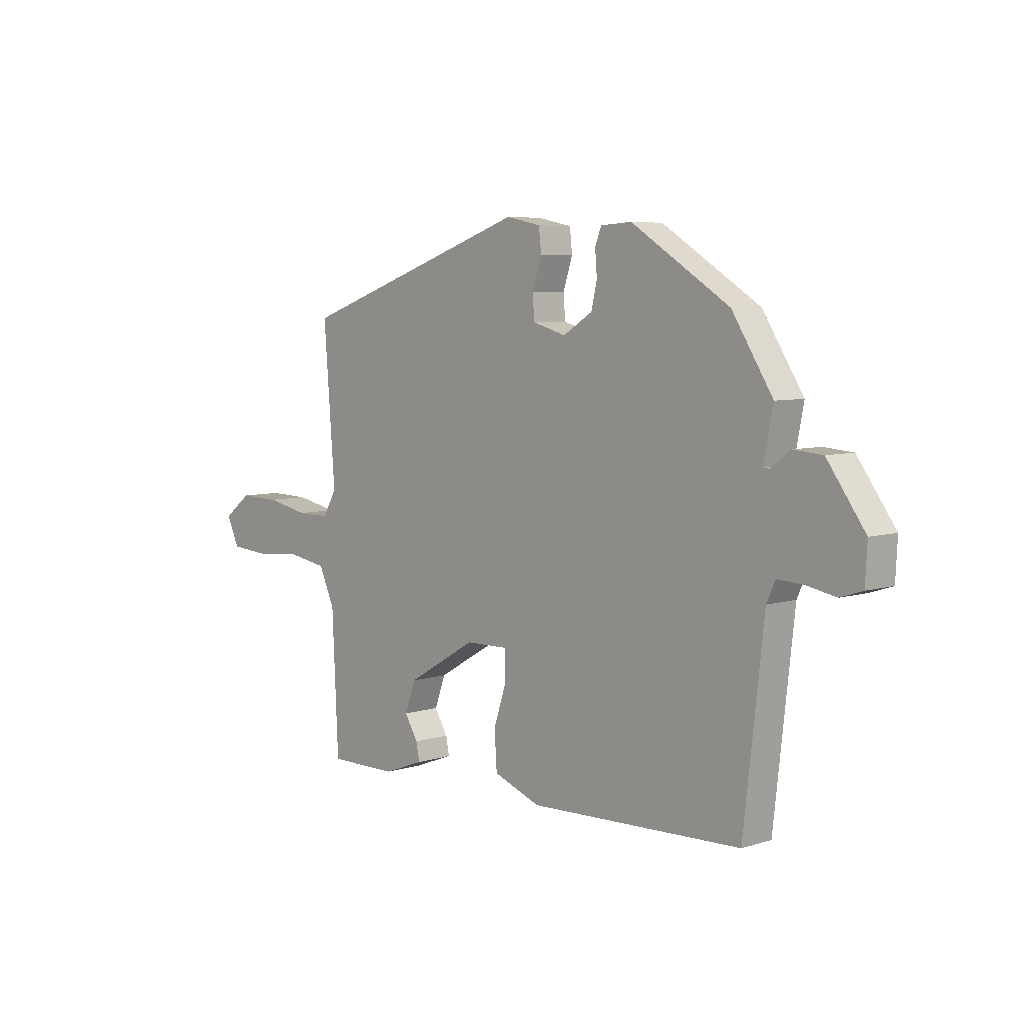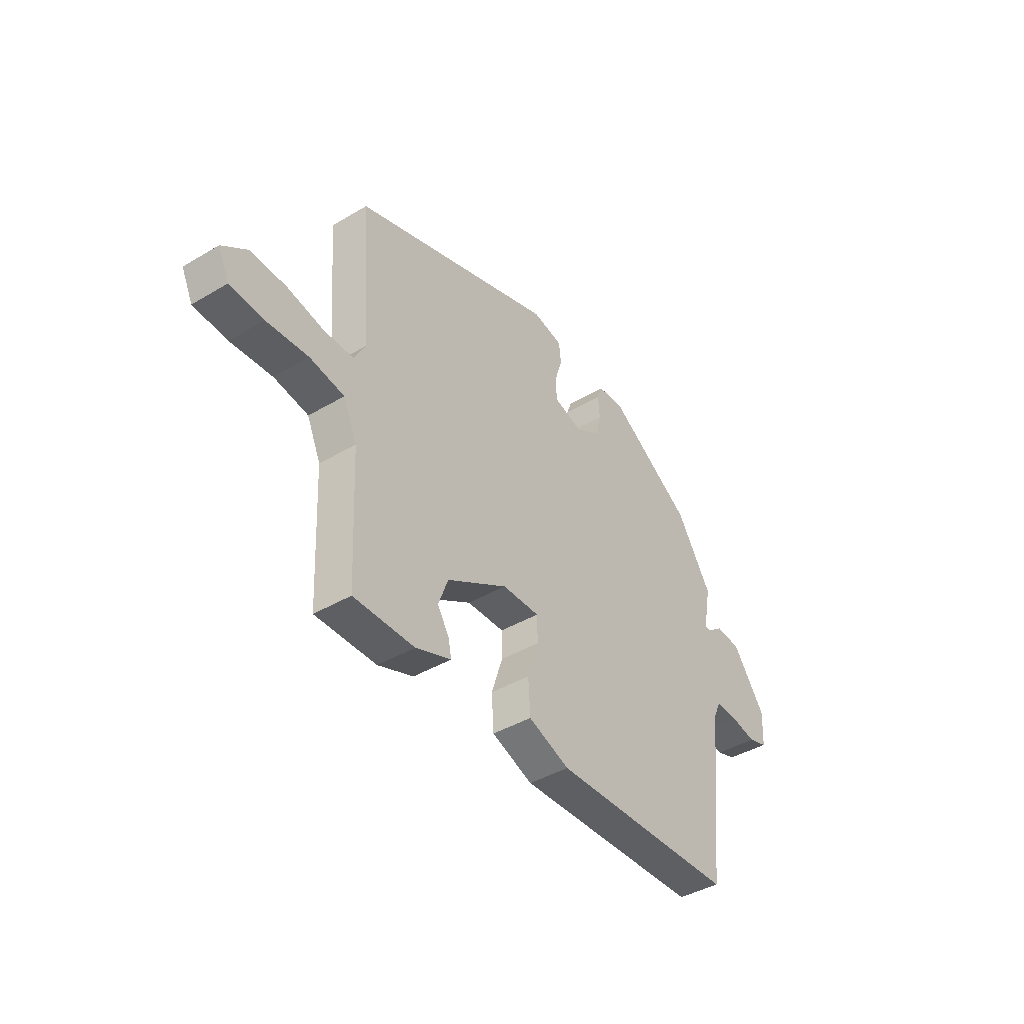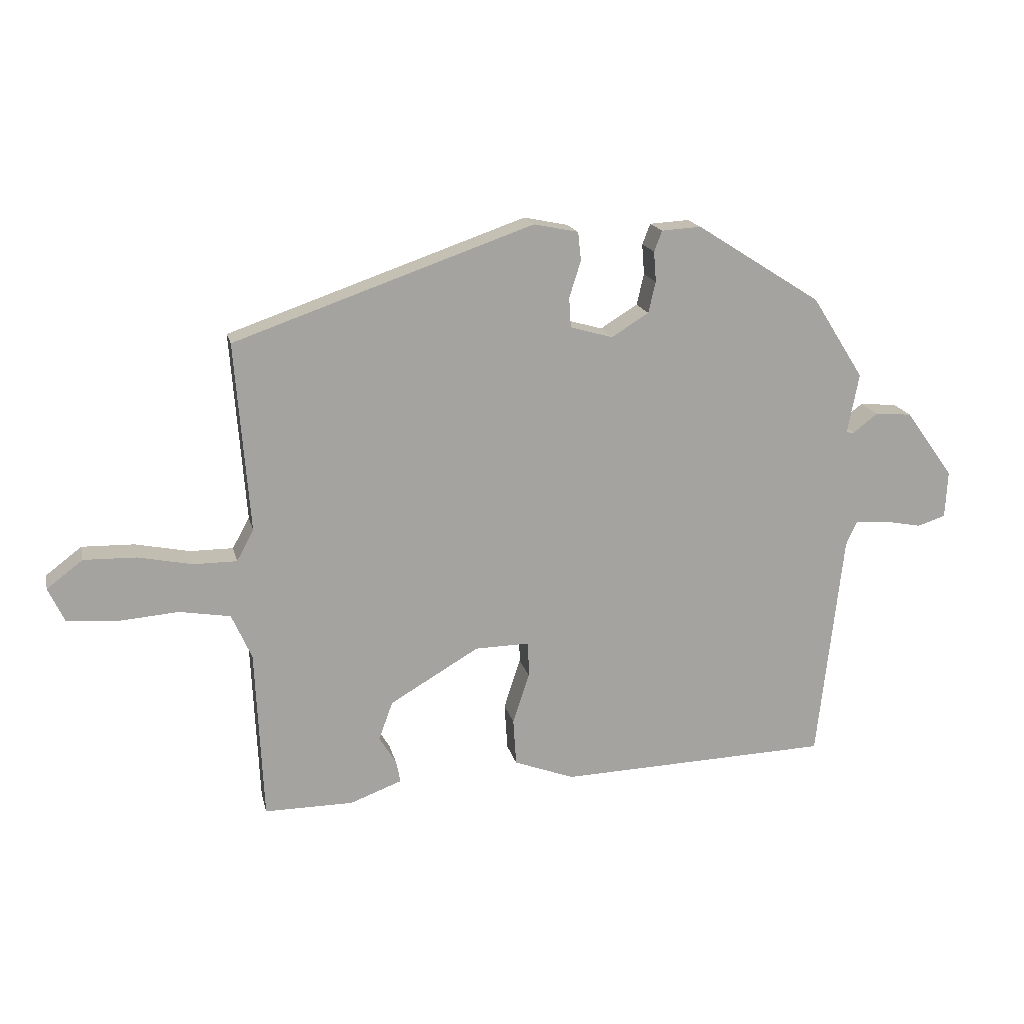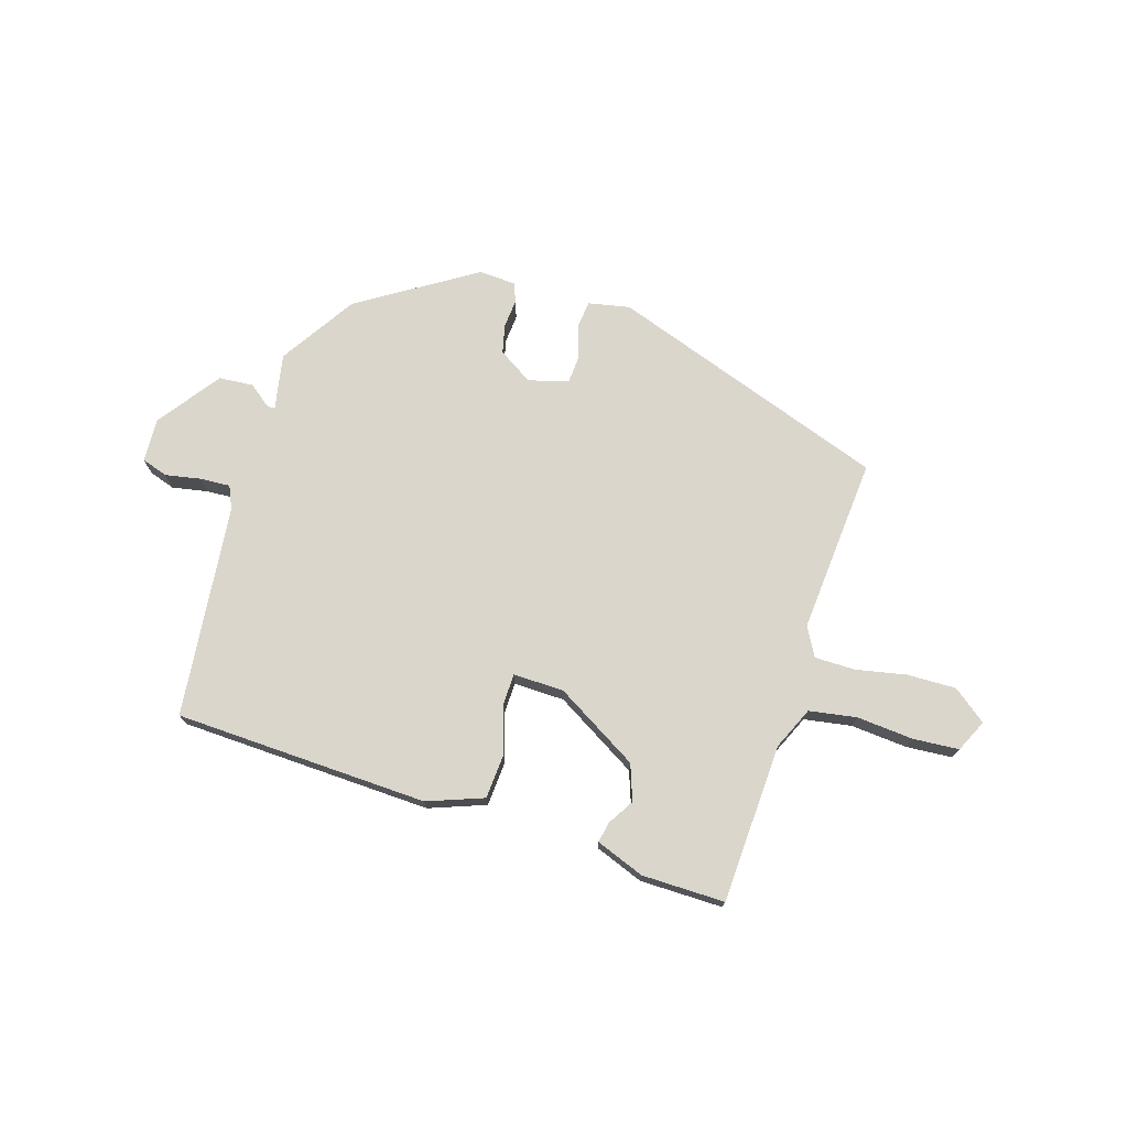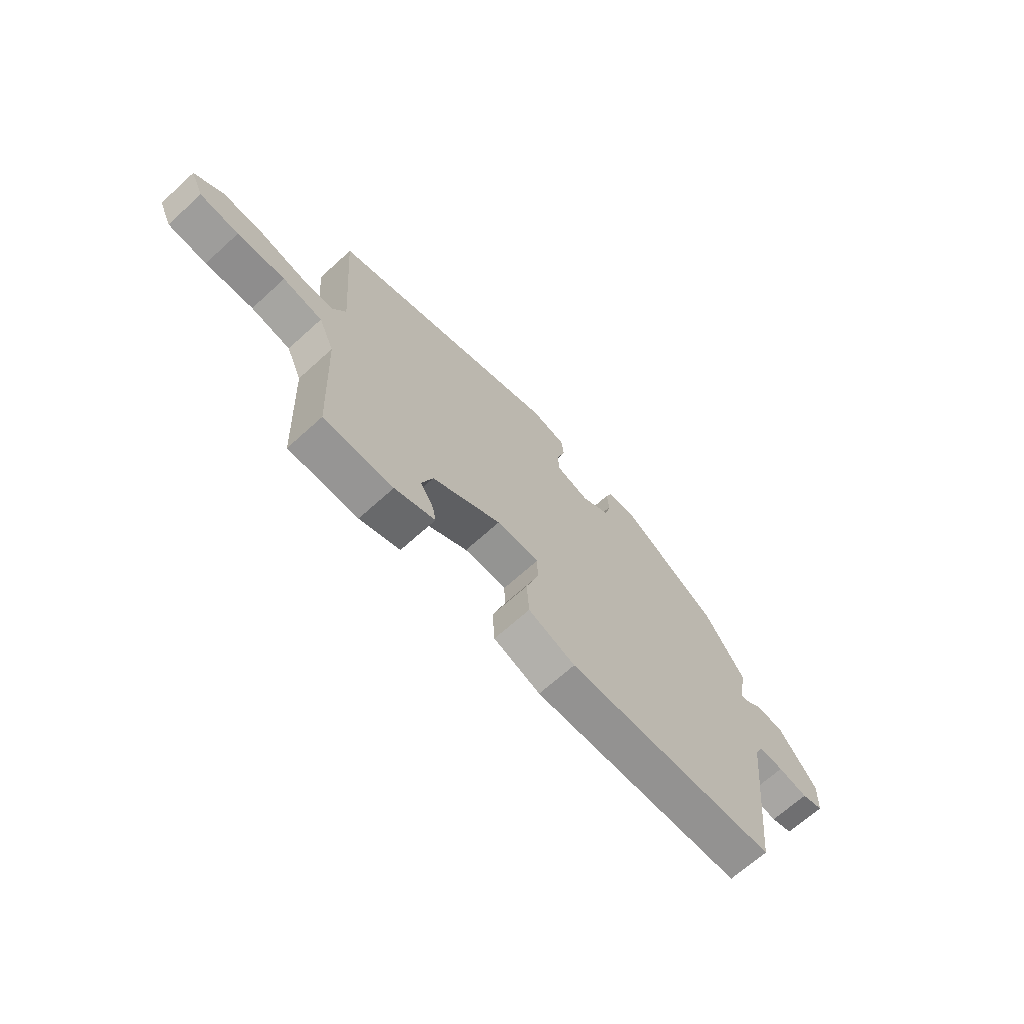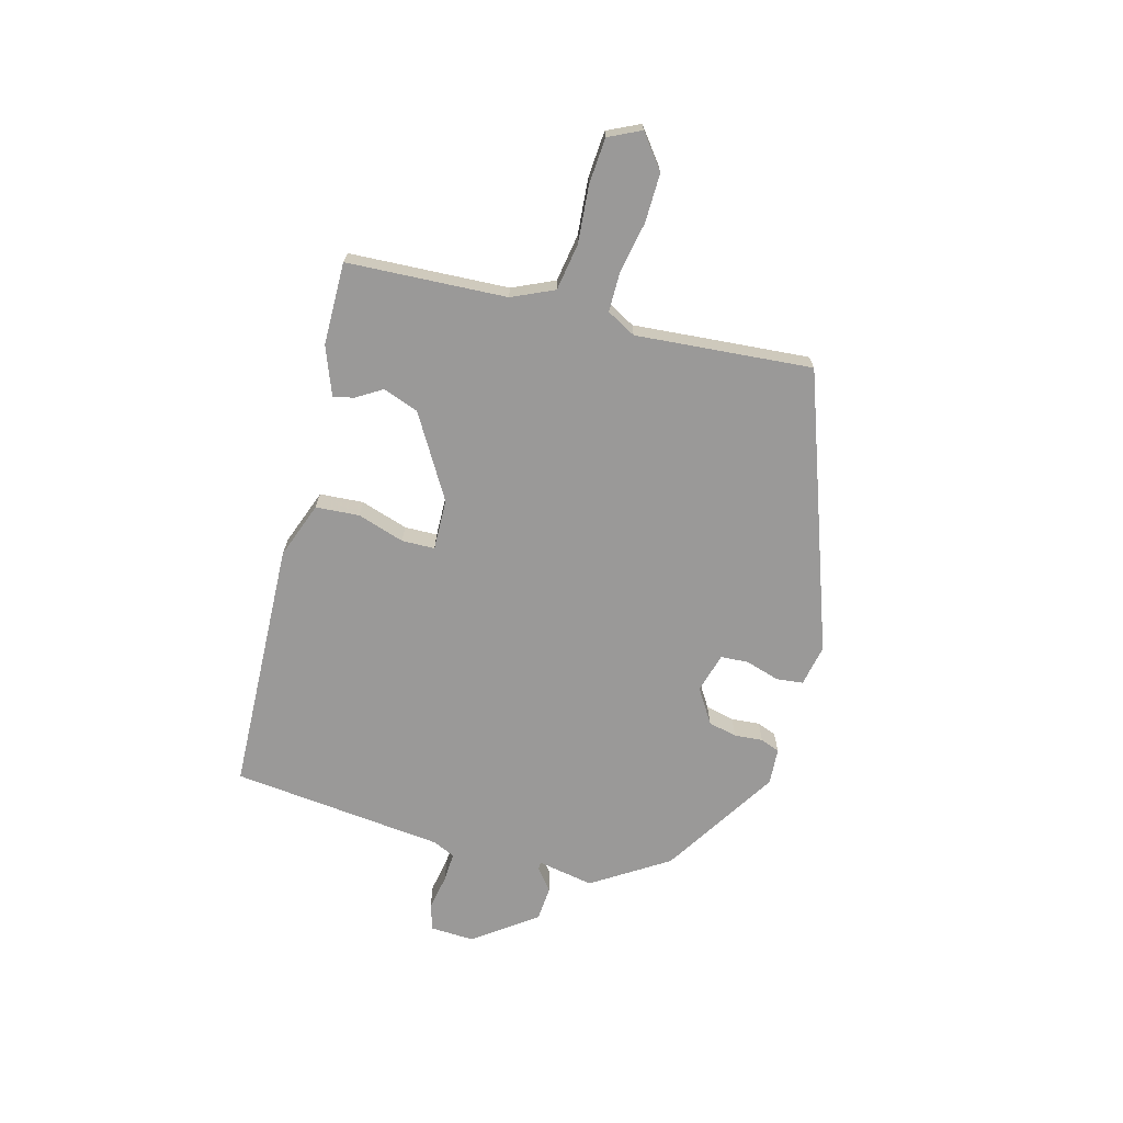
<metadata>
{"format":"obj","ext":"obj","renderer":"f3d","projection":"perspective","resolution":1024,"background":"white","views":[{"elev":6.2,"azim":47.1,"up":"+Z"},{"elev":-41.8,"azim":-54.5,"up":"+Z"},{"elev":17.1,"azim":-12.6,"up":"+Z"},{"elev":73.5,"azim":-162.7,"up":"+Y"},{"elev":-67.8,"azim":-47.7,"up":"+Z"},{"elev":-69.1,"azim":-104.9,"up":"+Y"}]}
</metadata>
<code>
v -0.523 0.07 0.34
v -0.032 0.07 0.511
v 0.041 0.07 0.496
v 0.046 0.07 0.449
v 0.027 0.07 0.389
v 0.03 0.07 0.34
v 0.1 0.07 0.32
v 0.161 0.07 0.358
v 0.173 0.07 0.409
v 0.169 0.07 0.459
v 0.182 0.07 0.493
v 0.247 0.07 0.497
v 0.452 0.07 0.367
v 0.537 0.07 0.233
v 0.518 0.07 0.134
v 0.531 0.07 0.133
v 0.571 0.07 0.164
v 0.632 0.07 0.159
v 0.711 0.07 0.049
v 0.707 0.07 -0.028
v 0.661 0.07 -0.043
v 0.598 0.07 -0.031
v 0.545 0.07 -0.028
v 0.527 0.07 -0.068
v 0.485 0.07 -0.444
v 0.038 0.07 -0.46
v -0.061 0.07 -0.423
v -0.066 0.07 -0.346
v -0.039 0.07 -0.263
v -0.04 0.07 -0.205
v -0.13 0.07 -0.207
v -0.276 0.07 -0.293
v -0.299 0.07 -0.356
v -0.271 0.07 -0.402
v -0.264 0.07 -0.438
v -0.349 0.07 -0.47
v -0.495 0.07 -0.471
v -0.508 0.07 -0.19
v -0.541 0.07 -0.116
v -0.624 0.07 -0.102
v -0.724 0.07 -0.11
v -0.805 0.07 -0.104
v -0.832 0.07 -0.047
v -0.773 0.07 -0.002
v -0.687 0.07 -0.004
v -0.598 0.07 -0.022
v -0.527 0.07 -0.022
v -0.499 0.07 0.029
v -0.523 0 0.34
v -0.032 0 0.511
v 0.041 0 0.496
v 0.046 0 0.449
v 0.027 0 0.389
v 0.03 0 0.34
v 0.1 0 0.32
v 0.161 0 0.358
v 0.173 0 0.409
v 0.169 0 0.459
v 0.182 0 0.493
v 0.247 0 0.497
v 0.452 0 0.367
v 0.537 0 0.233
v 0.518 0 0.134
v 0.531 0 0.133
v 0.571 0 0.164
v 0.632 0 0.159
v 0.711 0 0.049
v 0.707 0 -0.028
v 0.661 0 -0.043
v 0.598 0 -0.031
v 0.545 0 -0.028
v 0.527 0 -0.068
v 0.485 0 -0.444
v 0.038 0 -0.46
v -0.061 0 -0.423
v -0.066 0 -0.346
v -0.039 0 -0.263
v -0.04 0 -0.205
v -0.13 0 -0.207
v -0.276 0 -0.293
v -0.299 0 -0.356
v -0.271 0 -0.402
v -0.264 0 -0.438
v -0.349 0 -0.47
v -0.495 0 -0.471
v -0.508 0 -0.19
v -0.541 0 -0.116
v -0.624 0 -0.102
v -0.724 0 -0.11
v -0.805 0 -0.104
v -0.832 0 -0.047
v -0.773 0 -0.002
v -0.687 0 -0.004
v -0.598 0 -0.022
v -0.527 0 -0.022
v -0.499 0 0.029
f 43 44 45 46
f 43 46 47
f 40 41 42 43
f 39 40 43 47
f 38 39 47 48
f 36 37 38 48
f 33 34 35 36
f 32 33 36 48
f 26 27 28 29
f 24 25 26 29
f 23 24 29 30
f 19 20 21 22
f 19 22 23
f 16 17 18 19
f 15 16 19 23
f 12 13 14 15
f 9 10 11 12
f 8 9 12 15
f 7 8 15 23
f 2 3 4 5
f 2 5 6
f 1 2 6
f 31 32 48 1
f 7 23 30 31
f 1 6 7 31
f 94 93 92 91
f 95 94 91
f 91 90 89 88
f 95 91 88 87
f 96 95 87 86
f 96 86 85 84
f 84 83 82 81
f 96 84 81 80
f 77 76 75 74
f 77 74 73 72
f 78 77 72 71
f 70 69 68 67
f 71 70 67
f 67 66 65 64
f 71 67 64 63
f 63 62 61 60
f 60 59 58 57
f 63 60 57 56
f 71 63 56 55
f 53 52 51 50
f 54 53 50
f 54 50 49
f 49 96 80 79
f 79 78 71 55
f 79 55 54 49
f 1 49 50 2
f 2 50 51 3
f 3 51 52 4
f 4 52 53 5
f 5 53 54 6
f 6 54 55 7
f 7 55 56 8
f 8 56 57 9
f 9 57 58 10
f 10 58 59 11
f 11 59 60 12
f 12 60 61 13
f 13 61 62 14
f 14 62 63 15
f 15 63 64 16
f 16 64 65 17
f 17 65 66 18
f 18 66 67 19
f 19 67 68 20
f 20 68 69 21
f 21 69 70 22
f 22 70 71 23
f 23 71 72 24
f 24 72 73 25
f 25 73 74 26
f 26 74 75 27
f 27 75 76 28
f 28 76 77 29
f 29 77 78 30
f 30 78 79 31
f 31 79 80 32
f 32 80 81 33
f 33 81 82 34
f 34 82 83 35
f 35 83 84 36
f 36 84 85 37
f 37 85 86 38
f 38 86 87 39
f 39 87 88 40
f 40 88 89 41
f 41 89 90 42
f 42 90 91 43
f 43 91 92 44
f 44 92 93 45
f 45 93 94 46
f 46 94 95 47
f 47 95 96 48
f 48 96 49 1

</code>
